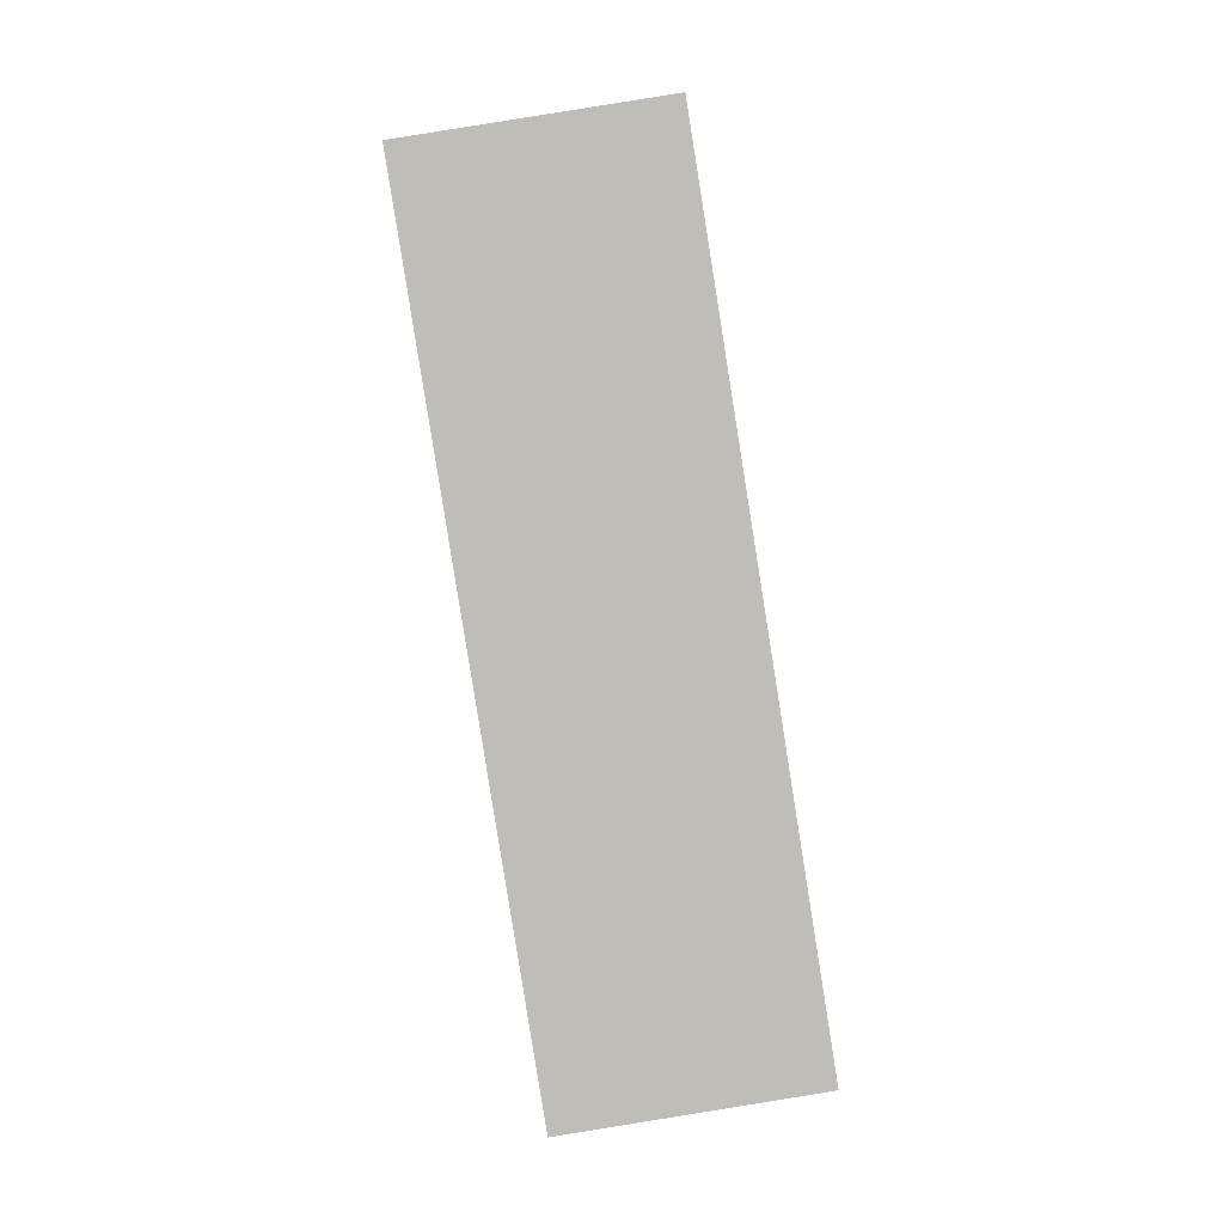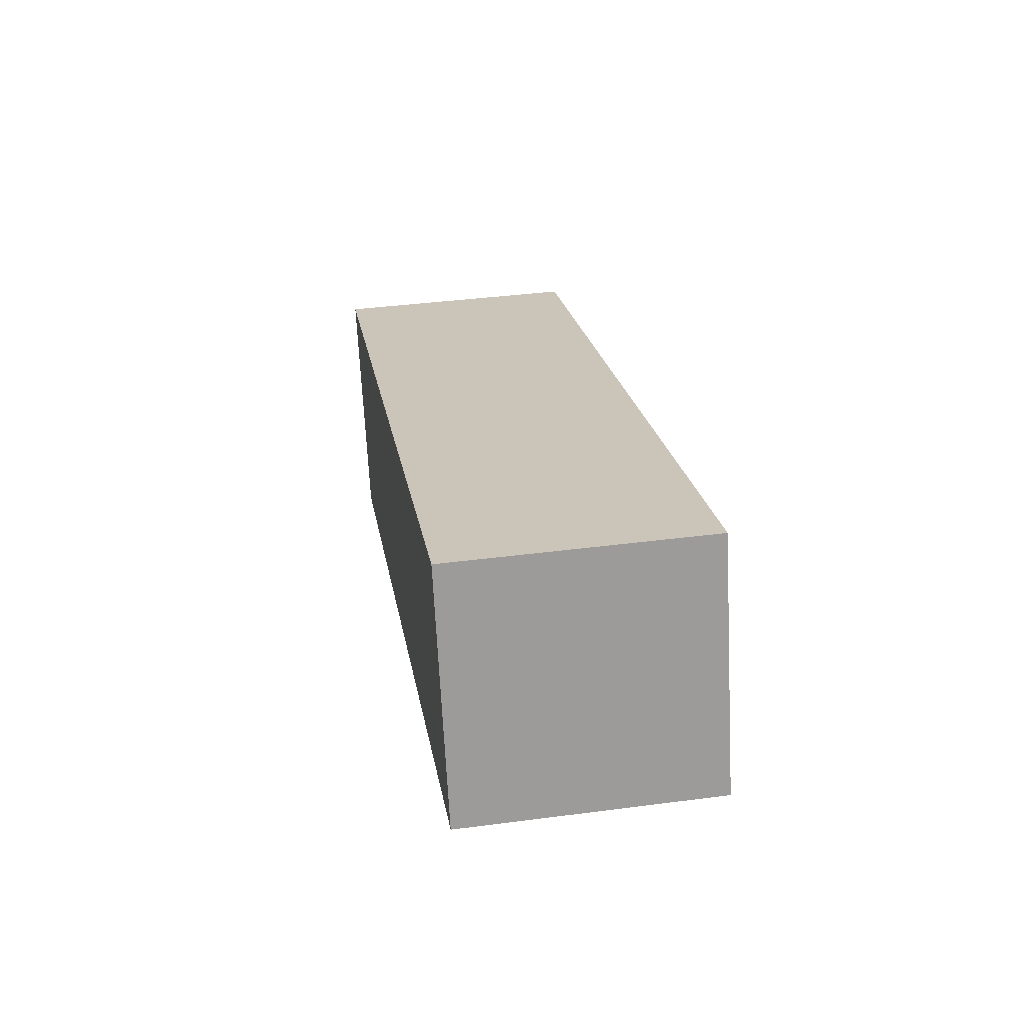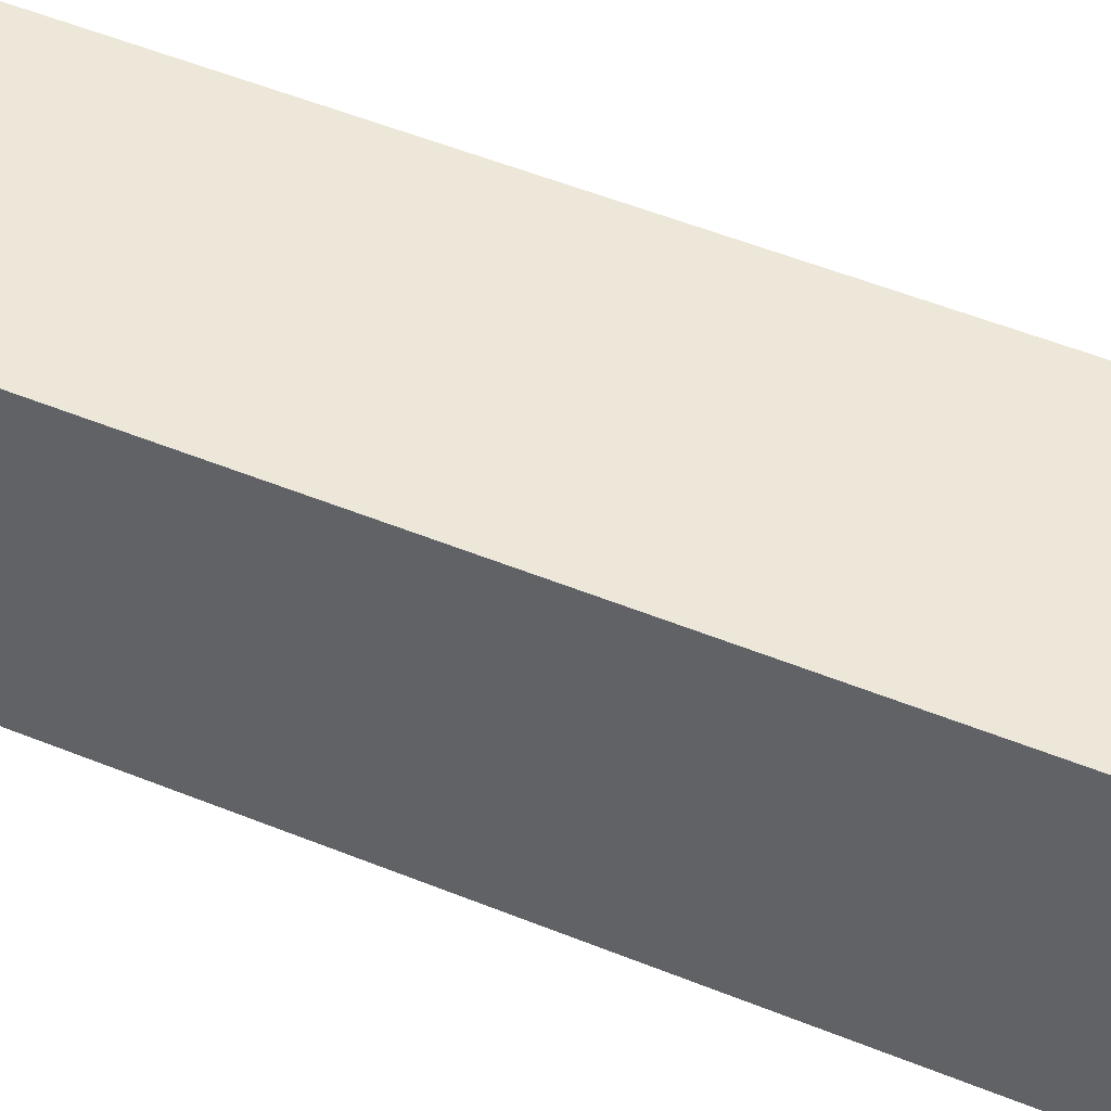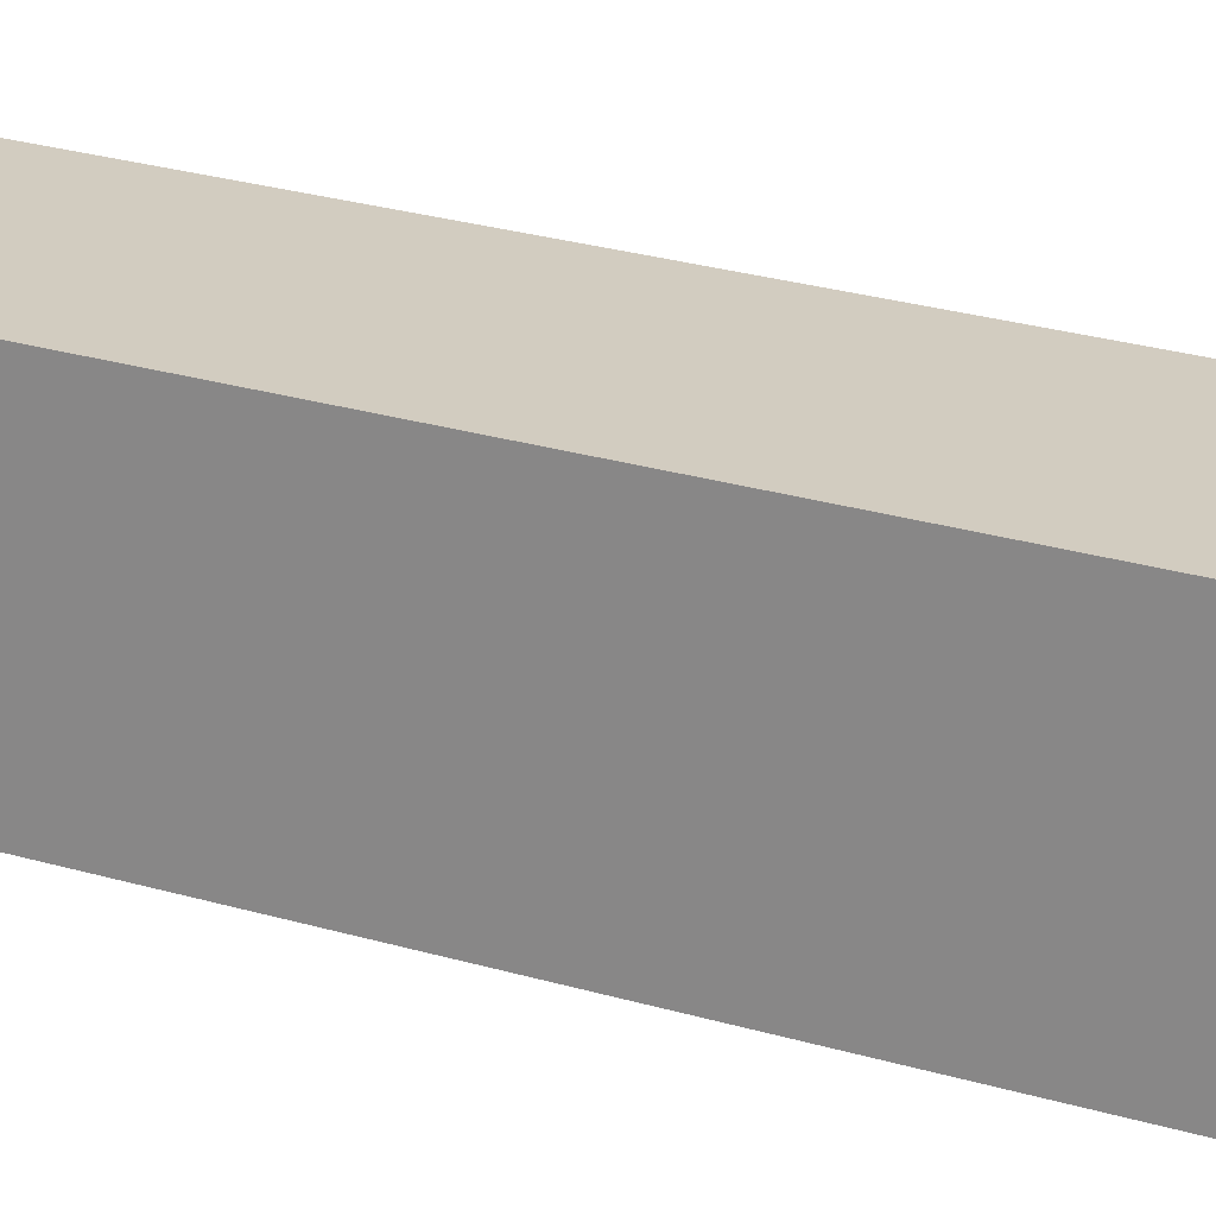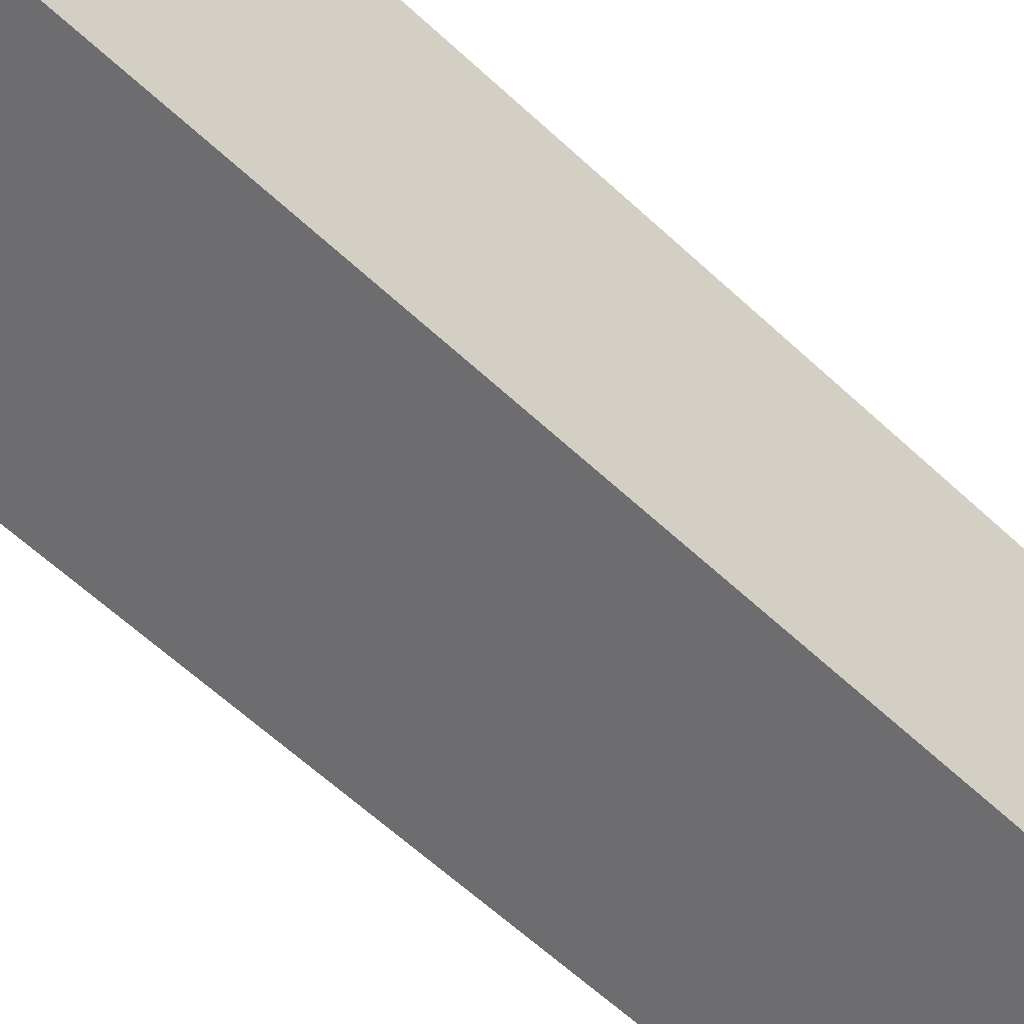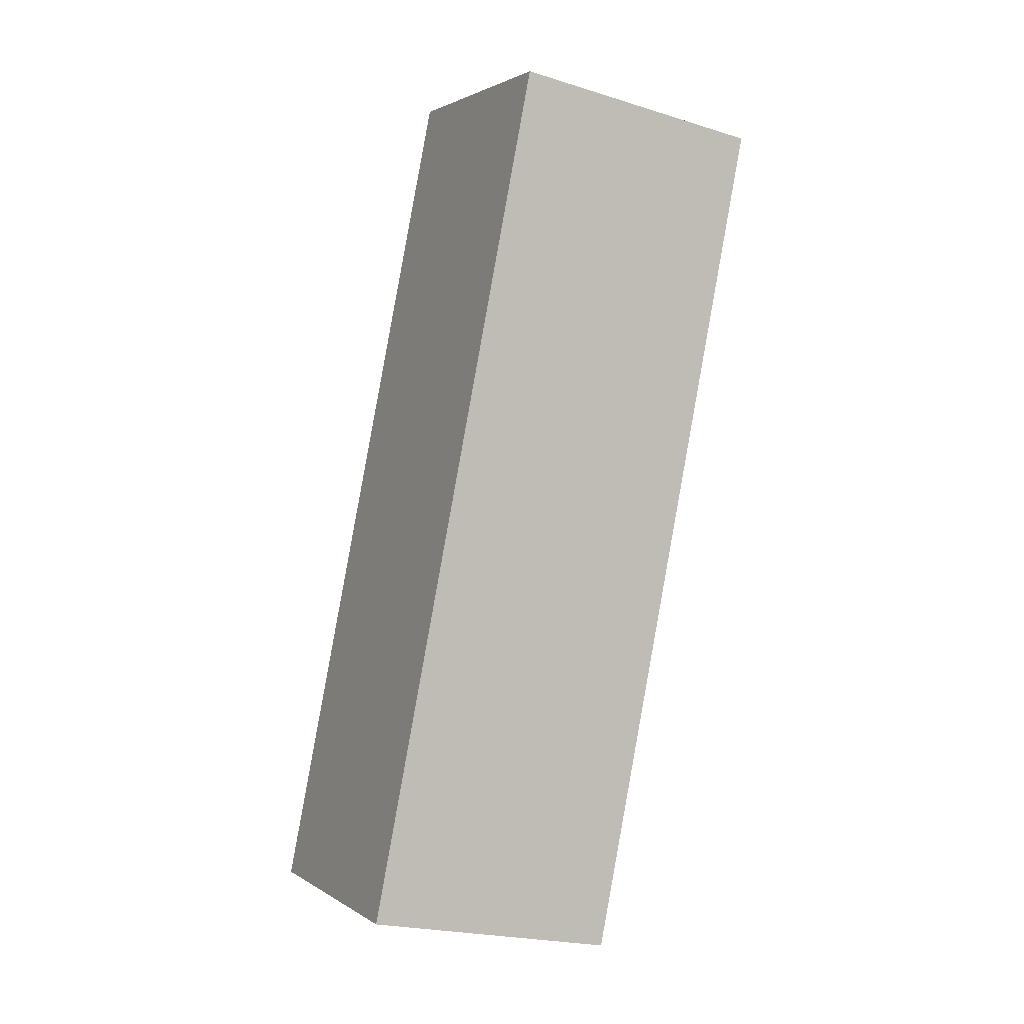
<metadata>
{"format":"obj","ext":"obj","renderer":"f3d","projection":"perspective","resolution":1024,"background":"white","views":[{"elev":9.7,"azim":173.3,"up":"+Y"},{"elev":-64.2,"azim":177.5,"up":"+Y"},{"elev":40.7,"azim":-76.2,"up":"+Z"},{"elev":17.5,"azim":-78.4,"up":"+Z"},{"elev":-54.8,"azim":-141.3,"up":"+Z"},{"elev":-3.3,"azim":-31.2,"up":"+Y"}]}
</metadata>
<code>
o Player_Cube
v -0.2975 0.2442 -0.2558
v 0.1948 0.1668 -0.2151
v 0.1472 0.1255 0.2809
v -0.3451 0.2029 0.2402
v -0.5455 -1.417 -0.4179
v -0.05317 -1.495 -0.3772
v -0.1007 -1.536 0.1189
v -0.593 -1.458 0.07809
f 1 4 3 2
f 8 5 6 7
f 7 3 4 8
f 8 4 1 5
f 5 1 2 6
f 6 2 3 7

</code>
